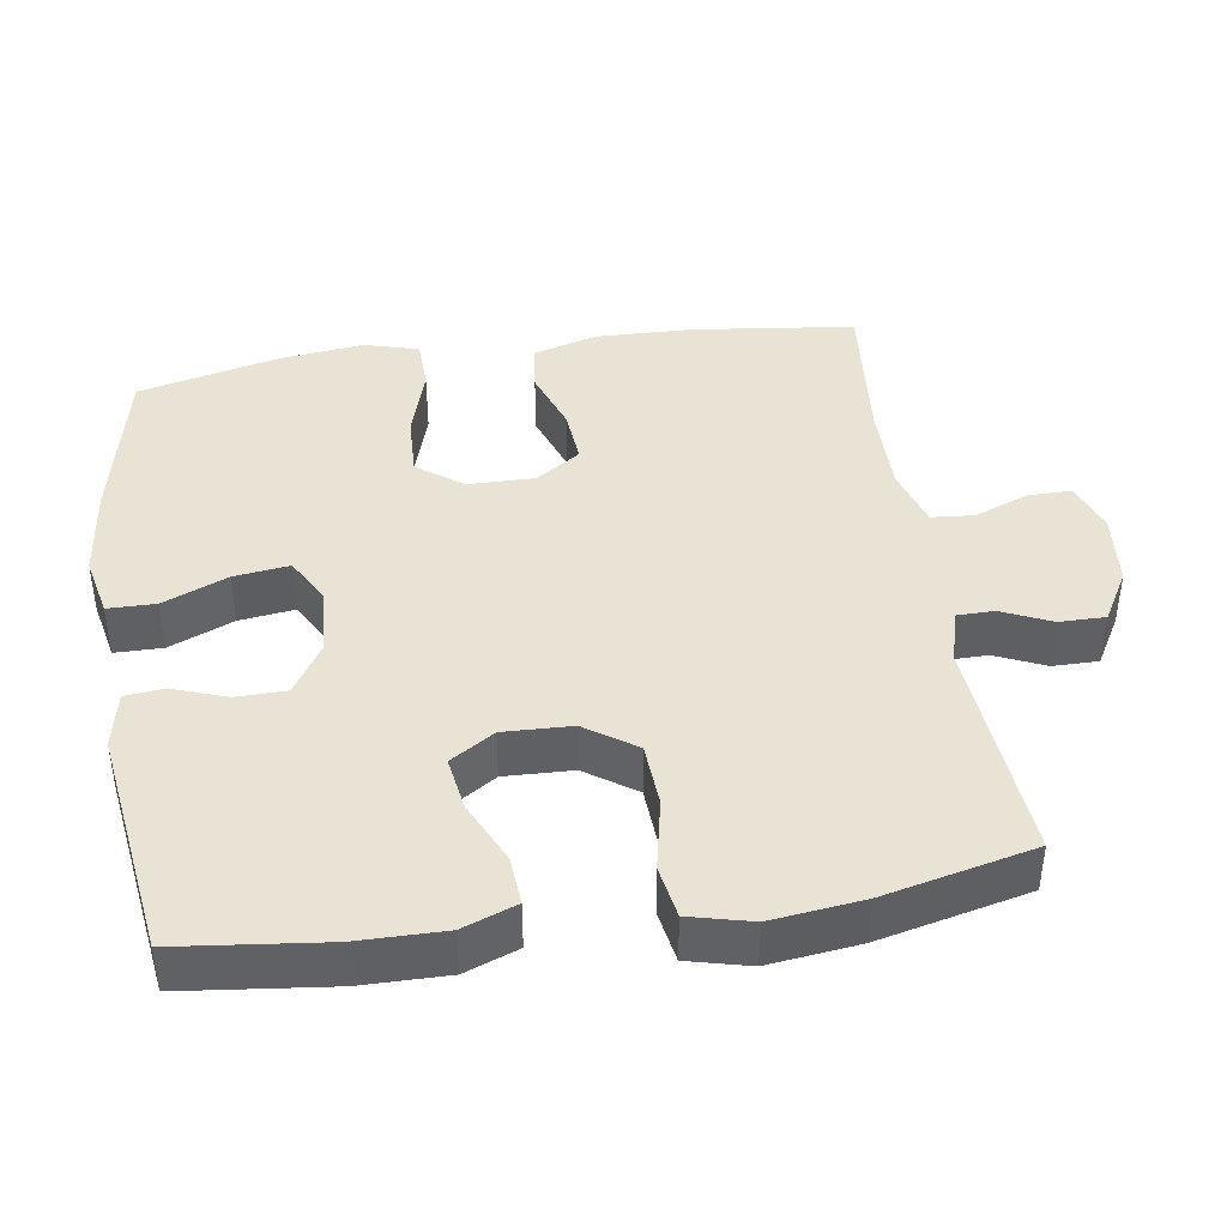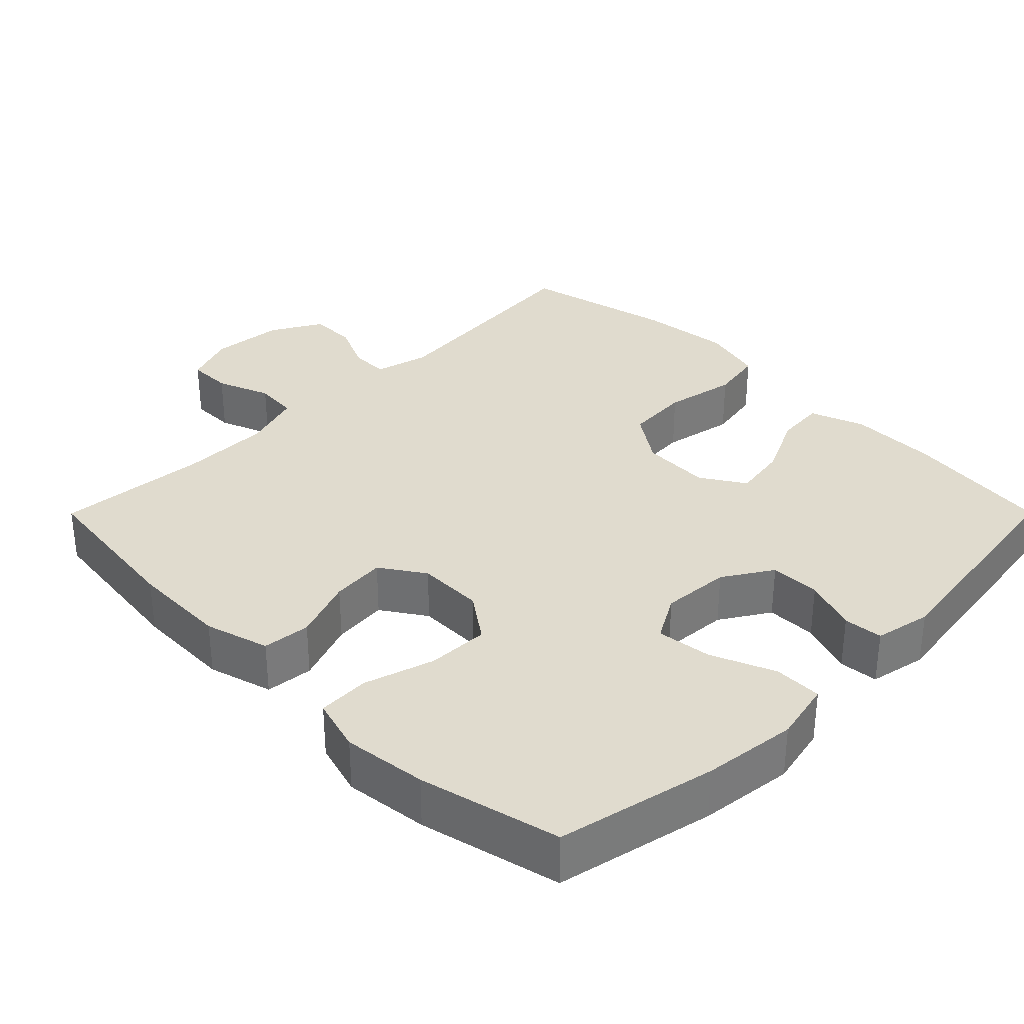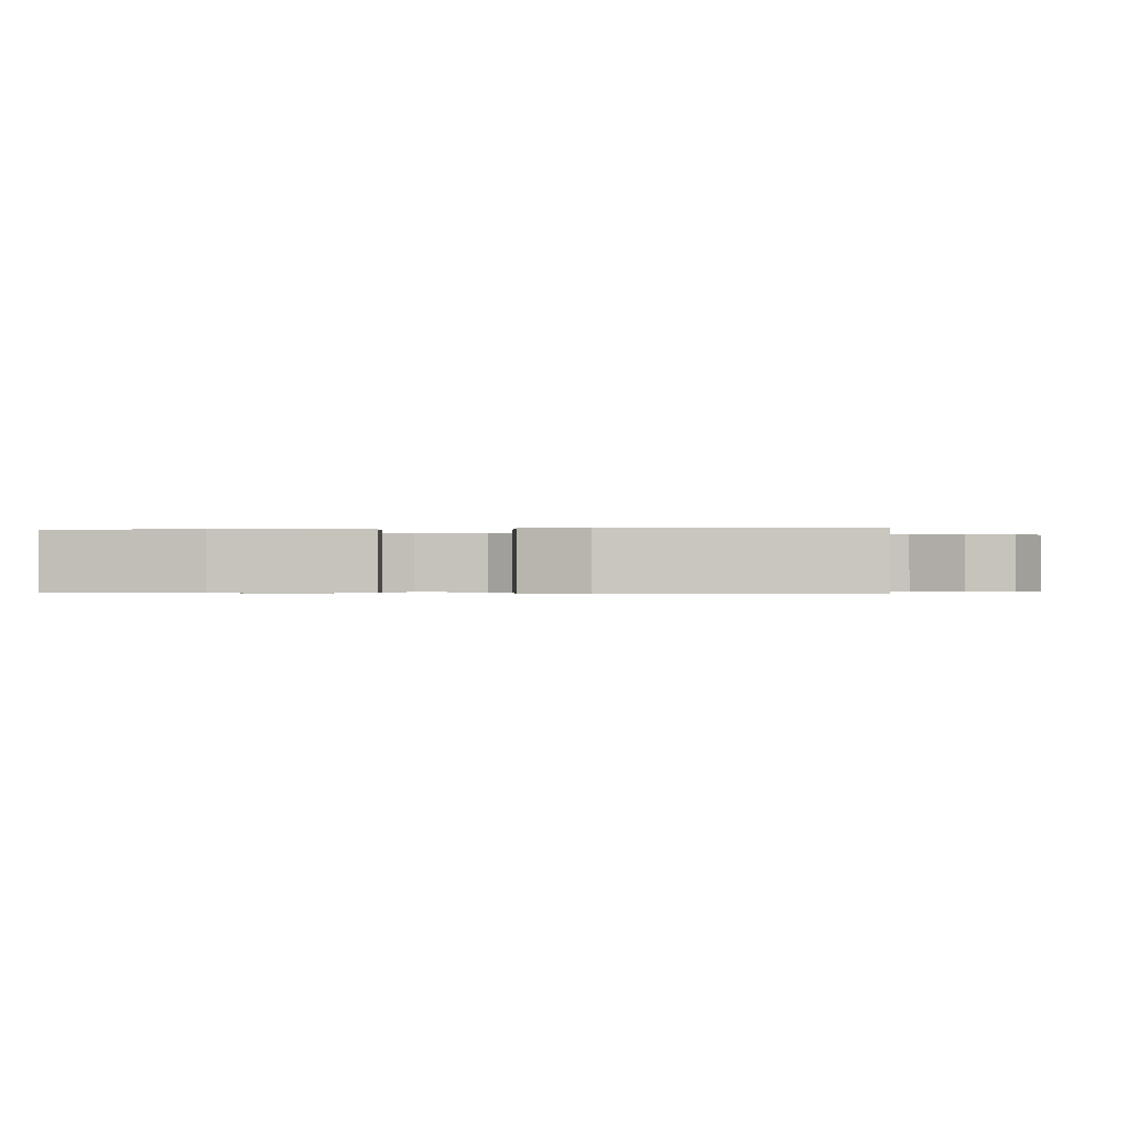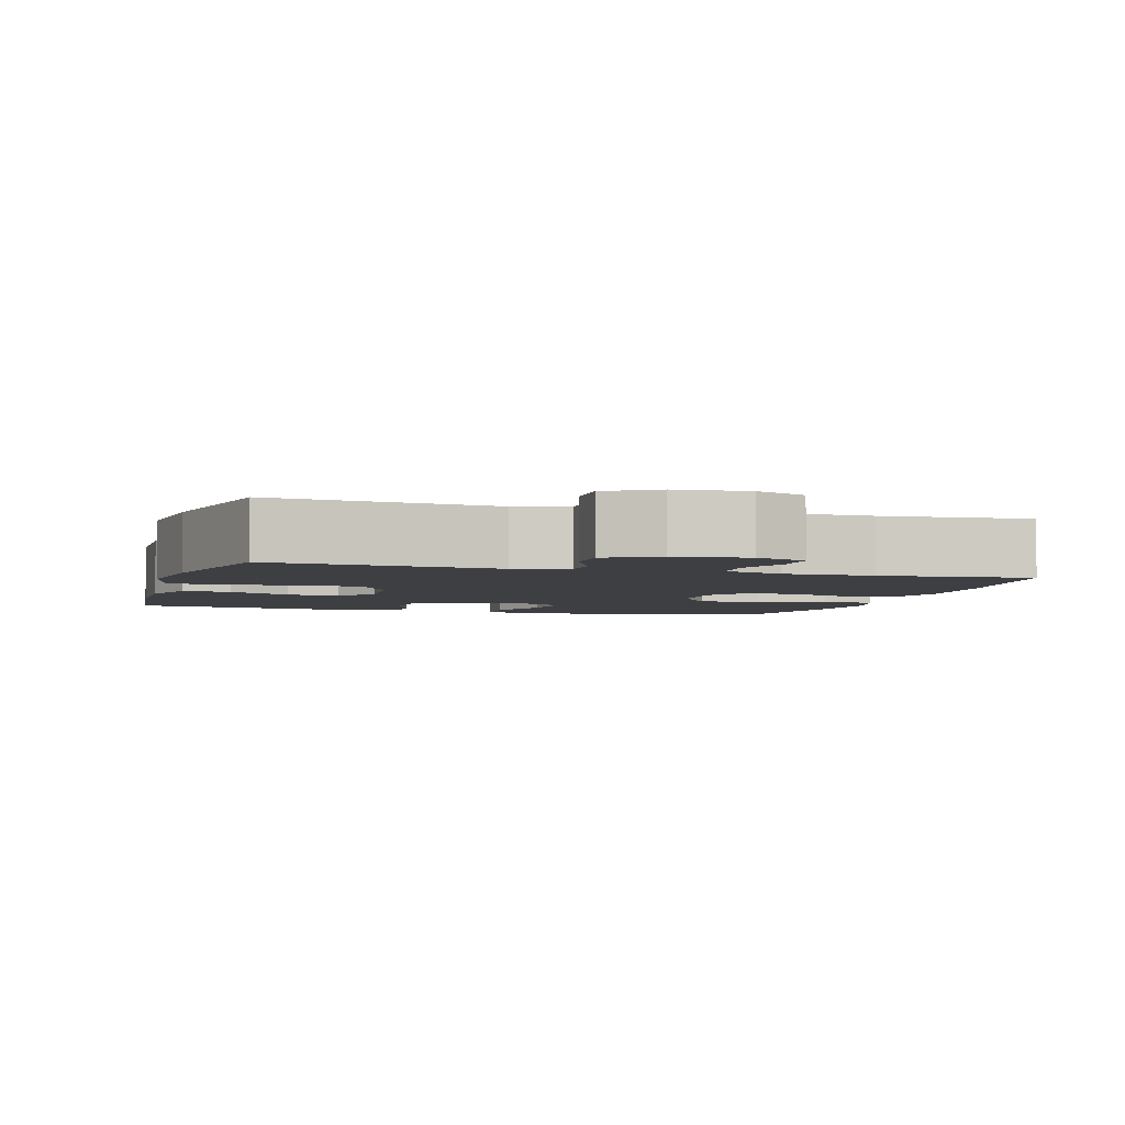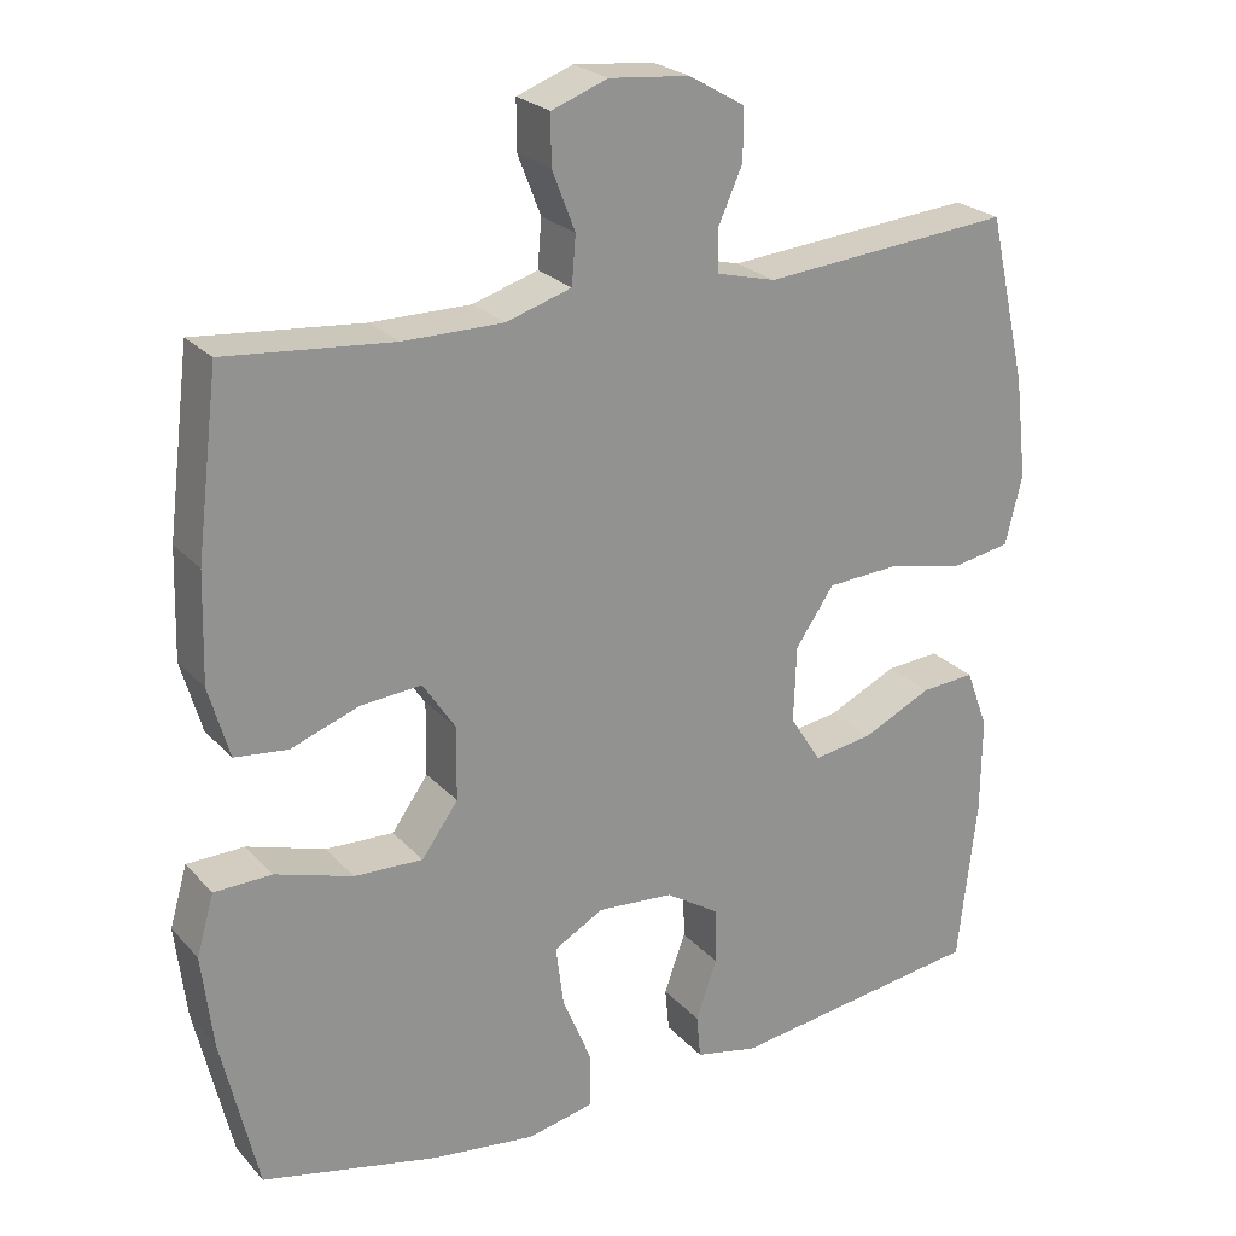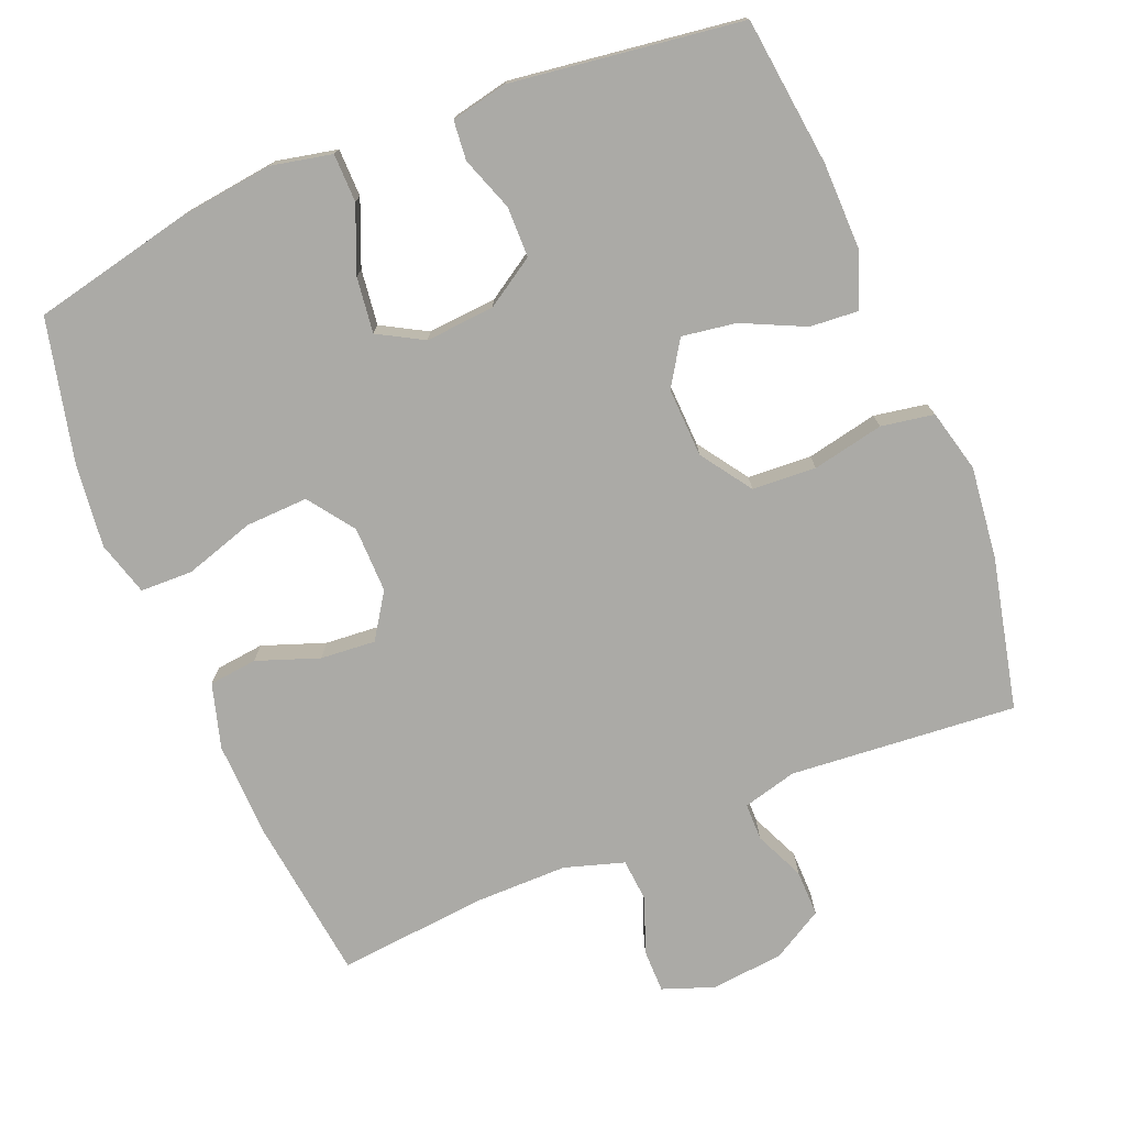
<metadata>
{"format":"obj","ext":"obj","renderer":"f3d","projection":"perspective","resolution":1024,"background":"white","views":[{"elev":42.2,"azim":-98.6,"up":"+Y"},{"elev":33.6,"azim":134.9,"up":"+Y"},{"elev":-0.4,"azim":-85.2,"up":"+Y"},{"elev":-4.0,"azim":-16.5,"up":"+Y"},{"elev":23.9,"azim":149.0,"up":"+Z"},{"elev":-75.7,"azim":-157.6,"up":"+Y"}]}
</metadata>
<code>
o path2046_path2046.001
v -0.1807 0.0375 -0.5714
v -0.1016 0.0375 -0.5547
v -0.09625 0.0375 -0.4998
v -0.1231 0.0375 -0.4244
v -0.1221 0.0375 -0.3538
v -0.0532 0.0375 -0.3101
v 0.04304 0.0375 -0.3027
v 0.106 0.0375 -0.3382
v 0.09612 0.0375 -0.4158
v 0.05848 0.0375 -0.5063
v 0.05926 0.0375 -0.5737
v 0.1441 0.0375 -0.5919
v 0.2766 0.0375 -0.5756
v 0.4992 0.0375 -0.5269
v 0.5458 0.0375 -0.3291
v 0.56 0.0375 -0.2112
v 0.538 0.0375 -0.1352
v 0.465 0.0375 -0.1333
v 0.3668 0.0375 -0.1638
v 0.2798 0.0375 -0.1671
v 0.2338 0.0375 -0.1029
v 0.2326 0.0375 -0.01027
v 0.2739 0.0375 0.05201
v 0.3507 0.0375 0.04566
v 0.4376 0.0375 0.01419
v 0.5049 0.0375 0.02161
v 0.5309 0.0375 0.1118
v 0.527 0.0375 0.248
v 0.4992 0.0375 0.4748
v 0.2873 0.0375 0.4553
v 0.1605 0.0375 0.4552
v 0.07763 0.0375 0.481
v 0.07267 0.0375 0.5416
v 0.1019 0.0375 0.6166
v 0.1021 0.0375 0.6784
v 0.03095 0.0375 0.7046
v -0.07091 0.0375 0.6947
v -0.142 0.0375 0.6536
v -0.1413 0.0375 0.5889
v -0.1102 0.0375 0.5195
v -0.1108 0.0375 0.4672
v -0.1862 0.0375 0.4477
v -0.5028 0.0375 0.4748
v -0.5513 0.0375 0.2632
v -0.5664 0.0375 0.1349
v -0.5448 0.0375 0.04764
v -0.471 0.0375 0.03469
v -0.3712 0.0375 0.0552
v -0.2819 0.0375 0.04974
v -0.2333 0.0375 -0.02123
v -0.2297 0.0375 -0.1176
v -0.2691 0.0375 -0.1795
v -0.3448 0.0375 -0.1677
v -0.4317 0.0375 -0.1266
v -0.5 0.0375 -0.1212
v -0.5282 0.0375 -0.1969
v -0.5267 0.0375 -0.3193
v -0.5028 0.0375 -0.5269
v -0.1807 -0.0375 -0.5714
v -0.1016 -0.0375 -0.5547
v -0.09625 -0.0375 -0.4998
v -0.1231 -0.0375 -0.4244
v -0.1221 -0.0375 -0.3538
v -0.0532 -0.0375 -0.3101
v 0.04304 -0.0375 -0.3027
v 0.106 -0.0375 -0.3382
v 0.09612 -0.0375 -0.4158
v 0.05848 -0.0375 -0.5063
v 0.05926 -0.0375 -0.5737
v 0.1441 -0.0375 -0.5919
v 0.2766 -0.0375 -0.5756
v 0.4992 -0.0375 -0.5269
v 0.5458 -0.0375 -0.3291
v 0.56 -0.0375 -0.2112
v 0.538 -0.0375 -0.1352
v 0.465 -0.0375 -0.1333
v 0.3668 -0.0375 -0.1638
v 0.2798 -0.0375 -0.1671
v 0.2338 -0.0375 -0.1029
v 0.2326 -0.0375 -0.01027
v 0.2739 -0.0375 0.05201
v 0.3507 -0.0375 0.04566
v 0.4376 -0.0375 0.01419
v 0.5049 -0.0375 0.02161
v 0.5309 -0.0375 0.1118
v 0.527 -0.0375 0.248
v 0.4992 -0.0375 0.4748
v 0.2873 -0.0375 0.4553
v 0.1605 -0.0375 0.4552
v 0.07763 -0.0375 0.481
v 0.07267 -0.0375 0.5416
v 0.1019 -0.0375 0.6166
v 0.1021 -0.0375 0.6784
v 0.03095 -0.0375 0.7046
v -0.07091 -0.0375 0.6947
v -0.142 -0.0375 0.6536
v -0.1413 -0.0375 0.5889
v -0.1102 -0.0375 0.5195
v -0.1108 -0.0375 0.4672
v -0.1862 -0.0375 0.4477
v -0.5028 -0.0375 0.4748
v -0.5513 -0.0375 0.2632
v -0.5664 -0.0375 0.1349
v -0.5448 -0.0375 0.04764
v -0.471 -0.0375 0.03469
v -0.3712 -0.0375 0.0552
v -0.2819 -0.0375 0.04974
v -0.2333 -0.0375 -0.02123
v -0.2297 -0.0375 -0.1176
v -0.2691 -0.0375 -0.1795
v -0.3448 -0.0375 -0.1677
v -0.4317 -0.0375 -0.1266
v -0.5 -0.0375 -0.1212
v -0.5282 -0.0375 -0.1969
v -0.5267 -0.0375 -0.3193
v -0.5028 -0.0375 -0.5269
v 0.05926 0.0375 -0.5737
v 0.05926 0.0375 -0.5737
v 0.1441 0.0375 -0.5919
v 0.2766 0.0375 -0.5756
v 0.05848 0.0375 -0.5063
v -0.1807 0.0375 -0.5714
v -0.1016 0.0375 -0.5547
v -0.1016 0.0375 -0.5547
v -0.09625 0.0375 -0.4998
v 0.4992 0.0375 -0.5269
v 0.4992 0.0375 -0.5269
v -0.5028 0.0375 -0.5269
v -0.5028 0.0375 -0.5269
v 0.09612 0.0375 -0.4158
v -0.1231 0.0375 -0.4244
v 0.5458 0.0375 -0.3291
v -0.5267 0.0375 -0.3193
v -0.1221 0.0375 -0.3538
v 0.106 0.0375 -0.3382
v 0.106 0.0375 -0.3382
v -0.0532 0.0375 -0.3101
v 0.04304 0.0375 -0.3027
v 0.56 0.0375 -0.2112
v -0.5282 0.0375 -0.1969
v 0.3668 0.0375 -0.1638
v 0.2798 0.0375 -0.1671
v 0.538 0.0375 -0.1352
v 0.538 0.0375 -0.1352
v -0.5 0.0375 -0.1212
v -0.5 0.0375 -0.1212
v -0.2691 0.0375 -0.1795
v -0.2691 0.0375 -0.1795
v -0.3448 0.0375 -0.1677
v -0.2297 0.0375 -0.1176
v -0.4317 0.0375 -0.1266
v 0.2338 0.0375 -0.1029
v 0.465 0.0375 -0.1333
v -0.2333 0.0375 -0.02123
v 0.2326 0.0375 -0.01027
v -0.2819 0.0375 0.04974
v 0.2739 0.0375 0.05201
v 0.2739 0.0375 0.05201
v 0.3507 0.0375 0.04566
v 0.4376 0.0375 0.01419
v 0.5049 0.0375 0.02161
v 0.5049 0.0375 0.02161
v 0.5309 0.0375 0.1118
v -0.5448 0.0375 0.04764
v -0.5448 0.0375 0.04764
v -0.471 0.0375 0.03469
v -0.3712 0.0375 0.0552
v -0.5664 0.0375 0.1349
v 0.527 0.0375 0.248
v -0.5513 0.0375 0.2632
v -0.5028 0.0375 0.4748
v -0.5028 0.0375 0.4748
v -0.1108 0.0375 0.4672
v -0.1108 0.0375 0.4672
v -0.1862 0.0375 0.4477
v 0.2873 0.0375 0.4553
v 0.1605 0.0375 0.4552
v 0.4992 0.0375 0.4748
v 0.4992 0.0375 0.4748
v 0.07763 0.0375 0.481
v 0.07763 0.0375 0.481
v -0.1102 0.0375 0.5195
v 0.07267 0.0375 0.5416
v -0.1413 0.0375 0.5889
v 0.1019 0.0375 0.6166
v -0.142 0.0375 0.6536
v -0.142 0.0375 0.6536
v 0.1021 0.0375 0.6784
v 0.1021 0.0375 0.6784
v -0.07091 0.0375 0.6947
v 0.03095 0.0375 0.7046
v 0.05926 -0.0375 -0.5737
v 0.05926 -0.0375 -0.5737
v 0.1441 -0.0375 -0.5919
v 0.2766 -0.0375 -0.5756
v 0.05848 -0.0375 -0.5063
v -0.1807 -0.0375 -0.5714
v -0.1016 -0.0375 -0.5547
v -0.1016 -0.0375 -0.5547
v -0.09625 -0.0375 -0.4998
v 0.4992 -0.0375 -0.5269
v 0.4992 -0.0375 -0.5269
v -0.5028 -0.0375 -0.5269
v -0.5028 -0.0375 -0.5269
v 0.09612 -0.0375 -0.4158
v -0.1231 -0.0375 -0.4244
v 0.5458 -0.0375 -0.3291
v -0.5267 -0.0375 -0.3193
v -0.1221 -0.0375 -0.3538
v 0.106 -0.0375 -0.3382
v 0.106 -0.0375 -0.3382
v -0.0532 -0.0375 -0.3101
v 0.04304 -0.0375 -0.3027
v 0.56 -0.0375 -0.2112
v -0.5282 -0.0375 -0.1969
v 0.3668 -0.0375 -0.1638
v 0.2798 -0.0375 -0.1671
v 0.538 -0.0375 -0.1352
v 0.538 -0.0375 -0.1352
v -0.5 -0.0375 -0.1212
v -0.5 -0.0375 -0.1212
v -0.2691 -0.0375 -0.1795
v -0.2691 -0.0375 -0.1795
v -0.3448 -0.0375 -0.1677
v -0.2297 -0.0375 -0.1176
v -0.4317 -0.0375 -0.1266
v 0.2338 -0.0375 -0.1029
v 0.465 -0.0375 -0.1333
v -0.2333 -0.0375 -0.02123
v 0.2326 -0.0375 -0.01027
v -0.2819 -0.0375 0.04974
v 0.2739 -0.0375 0.05201
v 0.2739 -0.0375 0.05201
v 0.3507 -0.0375 0.04566
v 0.4376 -0.0375 0.01419
v 0.5049 -0.0375 0.02161
v 0.5049 -0.0375 0.02161
v 0.5309 -0.0375 0.1118
v -0.5448 -0.0375 0.04764
v -0.5448 -0.0375 0.04764
v -0.471 -0.0375 0.03469
v -0.3712 -0.0375 0.0552
v -0.5664 -0.0375 0.1349
v 0.527 -0.0375 0.248
v -0.5513 -0.0375 0.2632
v -0.5028 -0.0375 0.4748
v -0.5028 -0.0375 0.4748
v -0.1108 -0.0375 0.4672
v -0.1108 -0.0375 0.4672
v -0.1862 -0.0375 0.4477
v 0.2873 -0.0375 0.4553
v 0.1605 -0.0375 0.4552
v 0.4992 -0.0375 0.4748
v 0.4992 -0.0375 0.4748
v 0.07763 -0.0375 0.481
v 0.07763 -0.0375 0.481
v -0.1102 -0.0375 0.5195
v 0.07267 -0.0375 0.5416
v -0.1413 -0.0375 0.5889
v 0.1019 -0.0375 0.6166
v -0.142 -0.0375 0.6536
v -0.142 -0.0375 0.6536
v 0.1021 -0.0375 0.6784
v 0.1021 -0.0375 0.6784
v -0.07091 -0.0375 0.6947
v 0.03095 -0.0375 0.7046
f 232 244 251
f 265 258 266
f 231 248 250
f 248 232 255
f 206 197 200
f 206 209 208
f 257 265 259
f 196 194 205
f 197 206 203
f 227 210 217
f 235 238 234
f 242 243 241
f 201 207 195
f 230 232 248
f 251 244 253
f 236 238 235
f 194 195 205
f 241 243 239
f 222 212 225
f 228 214 218
f 212 213 225
f 243 242 245
f 266 260 263
f 208 224 215
f 234 244 232
f 230 248 229
f 210 227 213
f 229 248 231
f 213 227 225
f 258 265 257
f 200 197 198
f 222 224 208
f 244 234 238
f 215 226 220
f 209 212 222
f 248 255 257
f 195 216 217
f 217 210 195
f 205 195 210
f 207 216 195
f 257 255 258
f 203 206 208
f 245 250 246
f 242 231 250
f 245 242 250
f 215 224 226
f 255 232 252
f 208 209 222
f 229 227 230
f 216 214 228
f 266 258 260
f 214 216 207
f 225 227 229
f 192 194 196
f 259 265 261
f 232 251 252
f 118 12 70 193
f 12 13 71 70
f 10 11 69 68
f 1 124 199 59
f 2 3 61 60
f 13 127 202 71
f 129 1 59 204
f 9 10 68 67
f 3 4 62 61
f 14 15 73 72
f 57 58 116 115
f 4 5 63 62
f 136 9 67 211
f 5 6 64 63
f 7 8 66 65
f 15 16 74 73
f 56 57 115 114
f 6 7 65 64
f 19 20 78 77
f 16 144 219 74
f 146 56 114 221
f 148 53 111 223
f 51 52 110 109
f 54 55 113 112
f 53 54 112 111
f 20 21 79 78
f 18 19 77 76
f 17 18 76 75
f 50 51 109 108
f 21 22 80 79
f 49 50 108 107
f 22 158 233 80
f 24 25 83 82
f 25 162 237 83
f 26 27 85 84
f 165 47 105 240
f 47 48 106 105
f 23 24 82 81
f 45 46 104 103
f 48 49 107 106
f 27 28 86 85
f 44 45 103 102
f 172 44 102 247
f 174 42 100 249
f 30 31 89 88
f 179 30 88 254
f 28 29 87 86
f 31 181 256 89
f 42 43 101 100
f 40 41 99 98
f 32 33 91 90
f 39 40 98 97
f 33 34 92 91
f 187 39 97 262
f 34 189 264 92
f 37 38 96 95
f 36 37 95 94
f 35 36 94 93
f 157 176 169
f 190 191 183
f 156 175 173
f 173 180 157
f 131 125 122
f 131 133 134
f 182 184 190
f 121 130 119
f 122 128 131
f 152 142 135
f 160 159 163
f 167 166 168
f 126 120 132
f 155 173 157
f 176 178 169
f 161 160 163
f 119 130 120
f 166 164 168
f 147 150 137
f 153 143 139
f 137 150 138
f 168 170 167
f 191 188 185
f 133 140 149
f 159 157 169
f 155 154 173
f 135 138 152
f 154 156 173
f 138 150 152
f 183 182 190
f 125 123 122
f 147 133 149
f 169 163 159
f 140 145 151
f 134 147 137
f 173 182 180
f 120 142 141
f 142 120 135
f 130 135 120
f 132 120 141
f 182 183 180
f 128 133 131
f 170 171 175
f 167 175 156
f 170 175 167
f 140 151 149
f 180 177 157
f 133 147 134
f 154 155 152
f 141 153 139
f 191 185 183
f 139 132 141
f 150 154 152
f 117 121 119
f 184 186 190
f 157 177 176

</code>
